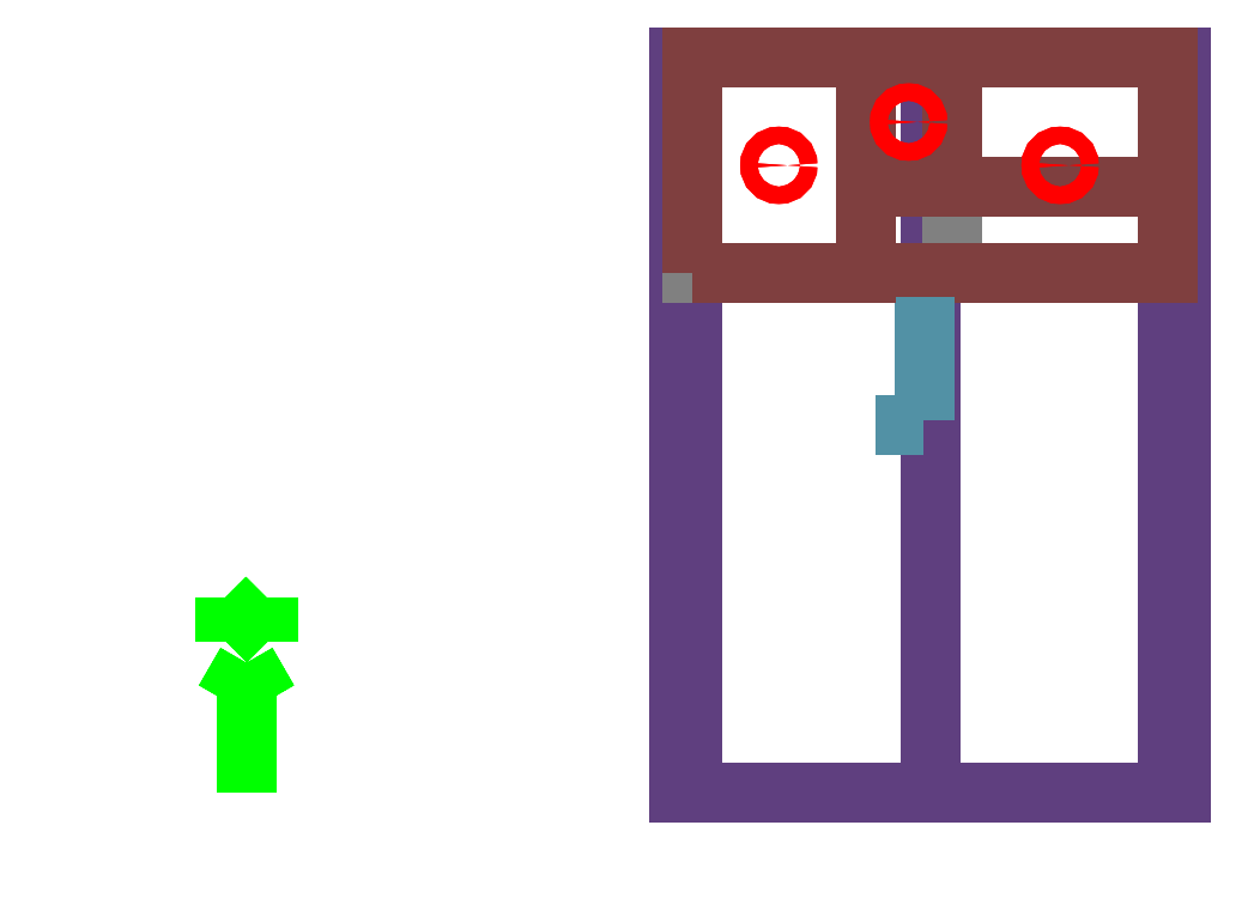
<metadata>
{"format":"dxf","ext":"dxf","renderer":"ezdxf+matplotlib","layout":"modelspace","background":"white","min_lineweight":24,"dpi":150}
</metadata>
<code>
0
SECTION
2
ENTITIES
999
DXF created from EnergyPlus
999
Program Version,EnergyPlus, Version 90.1-bb7ca4f0da, YMD=20200.25 18:57
999
Polygon Action,TRIANGULATE3DFACE
999
Color Scheme,Default
999
Text - True North
0
TEXT
8
1
10
      -16.68
20
       -5.499
30
        0.1
40
 0.25
1
True North
41
 0
7
MONOTXT
210
0
220
0
230
1
999
Text - Building Title
0
TEXT
8
1
10
      -19.68
20
       -9.499
30
        0.1
40
 0.4
1
Building - Building
41
 0
7
MONOTXT
210
0
220
0
230
1
999
North Arrow Stem
0
3DFACE
8
1
10
      -15.68
20
       -5.499
30
        0.1
11
      -15.68
21
       -5.499
31
        0
12
      -15.68
22
       -8.499
32
        0
13
      -15.68
23
       -8.499
33
        0.1
999
North Arrow Head 1
0
3DFACE
8
1
10
      -15.68
20
       -5.499
30
        0.1
11
      -15.68
21
       -5.499
31
        0
12
      -16.18
22
       -6.365
32
        0
13
      -16.18
23
       -6.365
33
        0.1
999
North Arrow Head 2
0
3DFACE
8
1
10
      -15.68
20
       -5.499
30
        0.1
11
      -15.68
21
       -5.499
31
        0
12
      -15.18
22
       -6.365
32
        0
13
      -15.18
23
       -6.365
33
        0.1
999
North Arrow Side 1
0
3DFACE
8
1
10
      -16.18
20
       -3.999
30
        0.1
11
      -16.18
21
       -3.999
31
        0
12
      -16.18
22
       -4.999
32
        0
13
      -16.18
23
       -4.999
33
        0.1
999
North Arrow Side 2
0
3DFACE
8
1
10
      -16.18
20
       -3.999
30
        0.1
11
      -16.18
21
       -3.999
31
        0
12
      -15.18
22
       -4.999
32
        0
13
      -15.18
23
       -4.999
33
        0.1
999
North Arrow Side 3
0
3DFACE
8
1
10
      -15.18
20
       -3.999
30
        0.1
11
      -15.18
21
       -3.999
31
        0
12
      -15.18
22
       -4.999
32
        0
13
      -15.18
23
       -4.999
33
        0.1
999
Zone Names
999
Zone=1:BLOCK1_ZONE3
999
Zone=2:BLOCK1_ZONE1
999
Zone=3:BLOCK1_ZONE2
999
Building Shading:GROUDZERO - COMPONENT BLOCK 2 - SURFACE 1 (1)
0
3DFACE
8
Building Shading
10
       -5.375
20
       -8.496
30
        3.5
11
       -5.375
21
       -8.496
31
        0
12
        5.625
22
       -8.496
32
        0
13
        5.625
23
       -8.496
33
        3.5
999
Building Shading:Mir-GROUDZERO - COMPONENT BLOCK 2 - SURFACE 1 (1)
0
3DFACE
8
Building Shading
10
        5.625
20
       -8.496
30
        3.5
11
        5.625
21
       -8.496
31
        0
12
       -5.375
22
       -8.496
32
        0
13
       -5.375
23
       -8.496
33
        3.5
999
Building Shading:GROUDZERO - COMPONENT BLOCK 2 - SURFACE 2 (2)
0
3DFACE
8
Building Shading
10
       -5.375
20
       -8.496
30
        3.5
11
        5.625
21
       -8.496
31
        3.5
12
        5.625
22
        3.5
32
        3.5
13
       -5.375
23
        3.5
33
        3.5
999
Building Shading:Mir-GROUDZERO - COMPONENT BLOCK 2 - SURFACE 2 (2)
0
3DFACE
8
Building Shading
10
       -5.375
20
        3.5
30
        3.5
11
        5.625
21
        3.5
31
        3.5
12
        5.625
22
       -8.496
32
        3.5
13
       -5.375
23
       -8.496
33
        3.5
999
Building Shading:GROUDZERO - COMPONENT BLOCK 2 - SURFACE 3 (3)
0
3DFACE
8
Building Shading
10
        5.625
20
       -8.496
30
        3.5
11
        5.625
21
       -8.496
31
        0
12
        5.625
22
        3.5
32
        0
13
        5.625
23
        3.5
33
        3.5
999
Building Shading:Mir-GROUDZERO - COMPONENT BLOCK 2 - SURFACE 3 (3)
0
3DFACE
8
Building Shading
10
        5.625
20
        3.5
30
        3.5
11
        5.625
21
        3.5
31
        0
12
        5.625
22
       -8.496
32
        0
13
        5.625
23
       -8.496
33
        3.5
999
Building Shading:GROUDZERO - COMPONENT BLOCK 2 - SURFACE 4 (4)
0
3DFACE
8
Building Shading
10
       -5.375
20
        3.5
30
        0
11
        5.625
21
        3.5
31
        0
12
        5.625
22
       -8.496
32
        0
13
       -5.375
23
       -8.496
33
        0
999
Building Shading:Mir-GROUDZERO - COMPONENT BLOCK 2 - SURFACE 4 (4)
0
3DFACE
8
Building Shading
10
       -5.375
20
       -8.496
30
        0
11
        5.625
21
       -8.496
31
        0
12
        5.625
22
        3.5
32
        0
13
       -5.375
23
        3.5
33
        0
999
Building Shading:GROUDZERO - COMPONENT BLOCK 2 - SURFACE 5 (5)
0
3DFACE
8
Building Shading
10
       -5.375
20
        3.5
30
        3.5
11
       -5.375
21
        3.5
31
        0
12
       -5.375
22
       -8.496
32
        0
13
       -5.375
23
       -8.496
33
        3.5
999
Building Shading:Mir-GROUDZERO - COMPONENT BLOCK 2 - SURFACE 5 (5)
0
3DFACE
8
Building Shading
10
       -5.375
20
       -8.496
30
        3.5
11
       -5.375
21
       -8.496
31
        0
12
       -5.375
22
        3.5
32
        0
13
       -5.375
23
        3.5
33
        3.5
999
Building Shading:GROUDZERO - COMPONENT BLOCK 2 - SURFACE 6 (6)
0
3DFACE
8
Building Shading
10
        5.625
20
        3.5
30
        3.5
11
        5.625
21
        3.5
31
        0
12
       -5.375
22
        3.5
32
        0
13
       -5.375
23
        3.5
33
        3.5
999
Building Shading:Mir-GROUDZERO - COMPONENT BLOCK 2 - SURFACE 6 (6)
0
3DFACE
8
Building Shading
10
       -5.375
20
        3.5
30
        3.5
11
       -5.375
21
        3.5
31
        0
12
        5.625
22
        3.5
32
        0
13
        5.625
23
        3.5
33
        3.5
999
Building Shading:GROUDZERO - COMPONENT BLOCK 1 - SURFACE 1 (7)
0
3DFACE
8
Building Shading
10
       -5.375
20
       -8.499
30
       11
11
        5.625
21
       -8.499
31
       11
12
        5.625
22
        8.5
32
       11
13
       -5.375
23
        8.5
33
       11
999
Building Shading:Mir-GROUDZERO - COMPONENT BLOCK 1 - SURFACE 1 (7)
0
3DFACE
8
Building Shading
10
       -5.375
20
        8.5
30
       11
11
        5.625
21
        8.5
31
       11
12
        5.625
22
       -8.499
32
       11
13
       -5.375
23
       -8.499
33
       11
999
Building Shading:GROUDZERO - COMPONENT BLOCK 1 - SURFACE 2 (8)
0
3DFACE
8
Building Shading
10
        5.625
20
       -8.499
30
       11
11
        5.625
21
       -8.499
31
        3.5
12
        5.625
22
        8.5
32
        3.5
13
        5.625
23
        8.5
33
       11
999
Building Shading:Mir-GROUDZERO - COMPONENT BLOCK 1 - SURFACE 2 (8)
0
3DFACE
8
Building Shading
10
        5.625
20
        8.5
30
       11
11
        5.625
21
        8.5
31
        3.5
12
        5.625
22
       -8.499
32
        3.5
13
        5.625
23
       -8.499
33
       11
999
Building Shading:GROUDZERO - COMPONENT BLOCK 1 - SURFACE 3 (9)
0
3DFACE
8
Building Shading
10
       -5.375
20
       -8.499
30
       11
11
       -5.375
21
       -8.499
31
        3.5
12
        5.625
22
       -8.499
32
        3.5
13
        5.625
23
       -8.499
33
       11
999
Building Shading:Mir-GROUDZERO - COMPONENT BLOCK 1 - SURFACE 3 (9)
0
3DFACE
8
Building Shading
10
        5.625
20
       -8.499
30
       11
11
        5.625
21
       -8.499
31
        3.5
12
       -5.375
22
       -8.499
32
        3.5
13
       -5.375
23
       -8.499
33
       11
999
Building Shading:GROUDZERO - COMPONENT BLOCK 1 - SURFACE 4 (10)
0
3DFACE
8
Building Shading
10
        5.625
20
        8.5
30
       11
11
        5.625
21
        8.5
31
        3.5
12
       -5.375
22
        8.5
32
        3.5
13
       -5.375
23
        8.5
33
       11
999
Building Shading:Mir-GROUDZERO - COMPONENT BLOCK 1 - SURFACE 4 (10)
0
3DFACE
8
Building Shading
10
       -5.375
20
        8.5
30
       11
11
       -5.375
21
        8.5
31
        3.5
12
        5.625
22
        8.5
32
        3.5
13
        5.625
23
        8.5
33
       11
999
Building Shading:GROUDZERO - COMPONENT BLOCK 1 - SURFACE 5 (11)
0
3DFACE
8
Building Shading
10
       -5.375
20
        8.5
30
       11
11
       -5.375
21
        8.5
31
        3.5
12
       -5.375
22
       -8.499
32
        3.5
13
       -5.375
23
       -8.499
33
       11
999
Building Shading:Mir-GROUDZERO - COMPONENT BLOCK 1 - SURFACE 5 (11)
0
3DFACE
8
Building Shading
10
       -5.375
20
       -8.499
30
       11
11
       -5.375
21
       -8.499
31
        3.5
12
       -5.375
22
        8.5
32
        3.5
13
       -5.375
23
        8.5
33
       11
999
Building Shading:GROUDZERO - COMPONENT BLOCK 1 - SURFACE 6 (12)
0
3DFACE
8
Building Shading
10
       -5.375
20
        8.5
30
        3.5
11
        5.625
21
        8.5
31
        3.5
12
        5.625
22
       -8.499
32
        3.5
13
       -5.375
23
       -8.499
33
        3.5
999
Building Shading:Mir-GROUDZERO - COMPONENT BLOCK 1 - SURFACE 6 (12)
0
3DFACE
8
Building Shading
10
       -5.375
20
       -8.499
30
        3.5
11
        5.625
21
       -8.499
31
        3.5
12
        5.625
22
        8.5
32
        3.5
13
       -5.375
23
        8.5
33
        3.5
999
Building Shading:GROUDZERO - COMPONENT BLOCK 3 - SURFACE 1 (13)
0
3DFACE
8
Building Shading
10
        0.125
20
        8.5
30
       14.35
11
       -5.675
21
        8.5
31
       11
12
       -5.675
22
       -8.499
32
       11
13
        0.125
23
       -8.499
33
       14.35
999
Building Shading:Mir-GROUDZERO - COMPONENT BLOCK 3 - SURFACE 1 (13)
0
3DFACE
8
Building Shading
10
        0.125
20
       -8.499
30
       14.35
11
       -5.675
21
       -8.499
31
       11
12
       -5.675
22
        8.5
32
       11
13
        0.125
23
        8.5
33
       14.35
999
Building Shading:GROUDZERO - COMPONENT BLOCK 3 - SURFACE 2 (14)
0
3DFACE
8
Building Shading
10
        0.125
20
        8.5
30
       14.35
11
        5.925
21
        8.5
31
       11
12
       -5.675
22
        8.5
32
       11
13
       -5.675
23
        8.5
33
       11
999
Building Shading:Mir-GROUDZERO - COMPONENT BLOCK 3 - SURFACE 2 (14)
0
3DFACE
8
Building Shading
10
       -5.675
20
        8.5
30
       11
11
        5.925
21
        8.5
31
       11
12
        0.125
22
        8.5
32
       14.35
13
        0.125
23
        8.5
33
       14.35
999
Building Shading:GROUDZERO - COMPONENT BLOCK 3 - SURFACE 3 (15)
0
3DFACE
8
Building Shading
10
        0.125
20
       -8.499
30
       14.35
11
        5.925
21
       -8.499
31
       11
12
        5.925
22
        8.5
32
       11
13
        0.125
23
        8.5
33
       14.35
999
Building Shading:Mir-GROUDZERO - COMPONENT BLOCK 3 - SURFACE 3 (15)
0
3DFACE
8
Building Shading
10
        0.125
20
        8.5
30
       14.35
11
        5.925
21
        8.5
31
       11
12
        5.925
22
       -8.499
32
       11
13
        0.125
23
       -8.499
33
       14.35
999
Building Shading:GROUDZERO - COMPONENT BLOCK 3 - SURFACE 4 (16)
0
3DFACE
8
Building Shading
10
        0.125
20
       -8.499
30
       14.35
11
       -5.675
21
       -8.499
31
       11
12
        5.925
22
       -8.499
32
       11
13
        5.925
23
       -8.499
33
       11
999
Building Shading:Mir-GROUDZERO - COMPONENT BLOCK 3 - SURFACE 4 (16)
0
3DFACE
8
Building Shading
10
        5.925
20
       -8.499
30
       11
11
       -5.675
21
       -8.499
31
       11
12
        0.125
22
       -8.499
32
       14.35
13
        0.125
23
       -8.499
33
       14.35
999
Building Shading:GROUDZERO - COMPONENT BLOCK 3 - SURFACE 5 (17)
0
3DFACE
8
Building Shading
10
       -5.675
20
        8.5
30
       11
11
        5.925
21
        8.5
31
       11
12
        5.925
22
       -8.499
32
       11
13
       -5.675
23
       -8.499
33
       11
999
Building Shading:Mir-GROUDZERO - COMPONENT BLOCK 3 - SURFACE 5 (17)
0
3DFACE
8
Building Shading
10
       -5.675
20
       -8.499
30
       11
11
        5.925
21
       -8.499
31
       11
12
        5.925
22
        8.5
32
       11
13
       -5.675
23
        8.5
33
       11
999
Building Shading:GROUDZERO - COMPONENT BLOCK 4 - SURFACE 1 (18)
0
3DFACE
8
Building Shading
10
       -5.375
20
       -8.496
30
        0
11
        5.625
21
       -8.496
31
        0
12
        5.625
22
        8.5
32
        0
13
       -5.375
23
        8.5
33
        0
999
Building Shading:Mir-GROUDZERO - COMPONENT BLOCK 4 - SURFACE 1 (18)
0
3DFACE
8
Building Shading
10
       -5.375
20
        8.5
30
        0
11
        5.625
21
        8.5
31
        0
12
        5.625
22
       -8.496
32
        0
13
       -5.375
23
       -8.496
33
        0
999
Building Shading:GROUDZERO - COMPONENT BLOCK 4 - SURFACE 2 (19)
0
3DFACE
8
Building Shading
10
       -5.375
20
        8.5
30
       -1.5
11
        5.625
21
        8.5
31
       -1.5
12
        5.625
22
       -8.496
32
       -1.5
13
       -5.375
23
       -8.496
33
       -1.5
999
Building Shading:Mir-GROUDZERO - COMPONENT BLOCK 4 - SURFACE 2 (19)
0
3DFACE
8
Building Shading
10
       -5.375
20
       -8.496
30
       -1.5
11
        5.625
21
       -8.496
31
       -1.5
12
        5.625
22
        8.5
32
       -1.5
13
       -5.375
23
        8.5
33
       -1.5
999
Building Shading:GROUDZERO - COMPONENT BLOCK 4 - SURFACE 3 (20)
0
3DFACE
8
Building Shading
10
        5.625
20
       -8.496
30
        0
11
        5.625
21
       -8.496
31
       -1.5
12
        5.625
22
        8.5
32
       -1.5
13
        5.625
23
        8.5
33
        0
999
Building Shading:Mir-GROUDZERO - COMPONENT BLOCK 4 - SURFACE 3 (20)
0
3DFACE
8
Building Shading
10
        5.625
20
        8.5
30
        0
11
        5.625
21
        8.5
31
       -1.5
12
        5.625
22
       -8.496
32
       -1.5
13
        5.625
23
       -8.496
33
        0
999
Building Shading:GROUDZERO - COMPONENT BLOCK 4 - SURFACE 4 (21)
0
3DFACE
8
Building Shading
10
        5.625
20
        8.5
30
        0
11
        5.625
21
        8.5
31
       -1.5
12
       -5.375
22
        8.5
32
       -1.5
13
       -5.375
23
        8.5
33
        0
999
Building Shading:Mir-GROUDZERO - COMPONENT BLOCK 4 - SURFACE 4 (21)
0
3DFACE
8
Building Shading
10
       -5.375
20
        8.5
30
        0
11
       -5.375
21
        8.5
31
       -1.5
12
        5.625
22
        8.5
32
       -1.5
13
        5.625
23
        8.5
33
        0
999
Building Shading:GROUDZERO - COMPONENT BLOCK 4 - SURFACE 5 (22)
0
3DFACE
8
Building Shading
10
       -5.375
20
        8.5
30
        0
11
       -5.375
21
        8.5
31
       -1.5
12
       -5.375
22
       -8.496
32
       -1.5
13
       -5.375
23
       -8.496
33
        0
999
Building Shading:Mir-GROUDZERO - COMPONENT BLOCK 4 - SURFACE 5 (22)
0
3DFACE
8
Building Shading
10
       -5.375
20
       -8.496
30
        0
11
       -5.375
21
       -8.496
31
       -1.5
12
       -5.375
22
        8.5
32
       -1.5
13
       -5.375
23
        8.5
33
        0
999
Building Shading:GROUDZERO - COMPONENT BLOCK 4 - SURFACE 6 (23)
0
3DFACE
8
Building Shading
10
       -5.375
20
       -8.496
30
        0
11
       -5.375
21
       -8.496
31
       -1.5
12
        5.625
22
       -8.496
32
       -1.5
13
        5.625
23
       -8.496
33
        0
999
Building Shading:Mir-GROUDZERO - COMPONENT BLOCK 4 - SURFACE 6 (23)
0
3DFACE
8
Building Shading
10
        5.625
20
       -8.496
30
        0
11
        5.625
21
       -8.496
31
       -1.5
12
       -5.375
22
       -8.496
32
       -1.5
13
       -5.375
23
       -8.496
33
        0
999
BLOCK1:ZONE3:BLOCK1:ZONE3_PARTITION_2_0_0
0
3DFACE
8
BLOCK1_ZONE3
10
        0.6229
20
        5.5
30
        3.5
11
        0.6229
21
        5.5
31
        0
12
       -1.375
22
        5.5
32
        0
13
       -1.375
23
        5.5
33
        3.5
999
BLOCK1:ZONE3:BLOCK1:ZONE3_PARTITION_3_0_0
0
3DFACE
8
BLOCK1_ZONE3
10
       -1.375
20
        5.5
30
        3.5
11
       -1.375
21
        5.5
31
        0
12
       -1.375
22
        3.5
32
        0
13
       -1.375
23
        3.5
33
        3.5
999
BLOCK1:ZONE3:BLOCK1:ZONE3_PARTITION_4_0_0
0
3DFACE
8
BLOCK1_ZONE3
10
       -1.375
20
        3.5
30
        3.5
11
       -1.375
21
        3.5
31
        0
12
        5.625
22
        3.5
32
        0
13
        5.625
23
        3.5
33
        3.5
999
BLOCK1:ZONE3:BLOCK1:ZONE3_WALL_5_0_0
0
3DFACE
8
BLOCK1_ZONE3
10
        5.625
20
        3.5
30
        3.5
11
        5.625
21
        3.5
31
        0
12
        5.625
22
        8.5
32
        0
13
        5.625
23
        8.5
33
        3.5
999
BLOCK1:ZONE3:BLOCK1:ZONE3_WALL_5_0_0_0_0_0_WIN
0
3DFACE
8
BLOCK1_ZONE3
10
       -0
20
        0.1
30
        1.37
11
       -0
21
        0.1
31
        0.05
12
       -0
22
        2.97
32
        0.05
13
       -0
23
        2.97
33
        1.37
999
BLOCK1:ZONE3:BLOCK1:ZONE3_WALL_6_0_0
0
3DFACE
8
BLOCK1_ZONE3
10
        5.625
20
        8.5
30
        3.5
11
        5.625
21
        8.5
31
        0
12
        0.6229
22
        8.5
32
        0
13
        0.6229
23
        8.5
33
        3.5
999
BLOCK1:ZONE3:BLOCK1:ZONE3_PARTITION_7_0_0
0
3DFACE
8
BLOCK1_ZONE3
10
        0.6229
20
        8.5
30
        3.5
11
        0.6229
21
        8.5
31
        0
12
        0.6229
22
        5.5
32
        0
13
        0.6229
23
        5.5
33
        3.5
999
BLOCK1:ZONE3:BLOCK1:ZONE3_FLOOR_0_0_0
0
3DFACE
8
BLOCK1_ZONE3
10
       -1.375
20
        5.5
30
        0
11
        0.6229
21
        5.5
31
        0
12
        0.6229
22
        3.5
32
        0
13
       -1.375
23
        3.5
33
        0
999
BLOCK1:ZONE3:BLOCK1:ZONE3_FLOOR_0_0_1
0
3DFACE
8
BLOCK1_ZONE3
10
        0.6229
20
        8.5
30
        0
11
        5.625
21
        8.5
31
        0
12
        5.625
22
        3.5
32
        0
13
        0.6229
23
        3.5
33
        0
999
BLOCK1:ZONE3:BLOCK1:ZONE3_CEILING_1_0_0
0
3DFACE
8
BLOCK1_ZONE3
10
        0.6229
20
        5.5
30
        3.5
11
        5.625
21
        5.5
31
        3.5
12
        5.625
22
        8.5
32
        3.5
13
        0.6229
23
        8.5
33
        3.5
999
BLOCK1:ZONE3:BLOCK1:ZONE3_CEILING_1_0_1
0
3DFACE
8
BLOCK1_ZONE3
10
       -1.375
20
        3.5
30
        3.5
11
        5.625
21
        3.5
31
        3.5
12
        5.625
22
        5.5
32
        3.5
13
       -1.375
23
        5.5
33
        3.5
999
BLOCK1:ZONE1:BLOCK1:ZONE1_PARTITION_4_0_10004
0
3DFACE
8
BLOCK1_ZONE1
10
       -1.375
20
        5.5
30
        3.5
11
       -1.375
21
        5.5
31
        0
12
        0.6229
22
        5.5
32
        0
13
        0.6229
23
        5.5
33
        3.5
999
BLOCK1:ZONE1:BLOCK1:ZONE1_PARTITION_5_0_10007
0
3DFACE
8
BLOCK1_ZONE1
10
        0.6229
20
        5.5
30
        3.5
11
        0.6229
21
        5.5
31
        0
12
        0.6229
22
        8.5
32
        0
13
        0.6229
23
        8.5
33
        3.5
999
BLOCK1:ZONE1:BLOCK1:ZONE1_WALL_2_0_0
0
3DFACE
8
BLOCK1_ZONE1
10
        0.6229
20
        8.5
30
        3.5
11
        0.6229
21
        8.5
31
        0
12
       -1.375
22
        8.5
32
        0
13
       -1.375
23
        8.5
33
        3.5
999
BLOCK1:ZONE1:BLOCK1:ZONE1_WALL_2_0_0_0_0_0_WIN
0
3DFACE
8
BLOCK1_ZONE1
10
       -0.04
20
       -0
30
        1.37
11
       -0.04
21
       -0
31
        0.05
12
       -1.14
22
       -0
32
        0.05
13
       -1.14
23
       -0
33
        1.37
999
BLOCK1:ZONE1:BLOCK1:ZONE1_PARTITION_3_0_0
0
3DFACE
8
BLOCK1_ZONE1
10
       -1.375
20
        8.5
30
        3.5
11
       -1.375
21
        8.5
31
        0
12
       -1.375
22
        5.5
32
        0
13
       -1.375
23
        5.5
33
        3.5
999
BLOCK1:ZONE1:BLOCK1:ZONE1_FLOOR_0_0_0
0
3DFACE
8
BLOCK1_ZONE1
10
       -1.375
20
        8.5
30
        0
11
        0.6229
21
        8.5
31
        0
12
        0.6229
22
        5.5
32
        0
13
       -1.375
23
        5.5
33
        0
999
BLOCK1:ZONE1:BLOCK1:ZONE1_CEILING_1_0_0
0
3DFACE
8
BLOCK1_ZONE1
10
       -1.375
20
        5.5
30
        3.5
11
        0.6229
21
        5.5
31
        3.5
12
        0.6229
22
        8.5
32
        3.5
13
       -1.375
23
        8.5
33
        3.5
999
BLOCK1:ZONE2:BLOCK1:ZONE2_PARTITION_5_0_10005
0
3DFACE
8
BLOCK1_ZONE2
10
       -1.375
20
        3.5
30
        3.5
11
       -1.375
21
        3.5
31
        0
12
       -1.375
22
        5.5
32
        0
13
       -1.375
23
        5.5
33
        3.5
999
BLOCK1:ZONE2:BLOCK1:ZONE2_PARTITION_6_0_10010
0
3DFACE
8
BLOCK1_ZONE2
10
       -1.375
20
        5.5
30
        3.5
11
       -1.375
21
        5.5
31
        0
12
       -1.375
22
        8.5
32
        0
13
       -1.375
23
        8.5
33
        3.5
999
BLOCK1:ZONE2:BLOCK1:ZONE2_WALL_2_0_0
0
3DFACE
8
BLOCK1_ZONE2
10
       -1.375
20
        8.5
30
        3.5
11
       -1.375
21
        8.5
31
        0
12
       -5.375
22
        8.5
32
        0
13
       -5.375
23
        8.5
33
        3.5
999
BLOCK1:ZONE2:BLOCK1:ZONE2_WALL_3_0_0
0
3DFACE
8
BLOCK1_ZONE2
10
       -5.375
20
        8.5
30
        3.5
11
       -5.375
21
        8.5
31
        0
12
       -5.375
22
        3.5
32
        0
13
       -5.375
23
        3.5
33
        3.5
999
BLOCK1:ZONE2:BLOCK1:ZONE2_WALL_3_0_0_0_0_0_WIN
0
3DFACE
8
BLOCK1_ZONE2
10
       -0
20
        2.97
30
        1.37
11
       -0
21
        2.97
31
        0.05
12
       -0
22
        0.1
32
        0.05
13
       -0
23
        0.1
33
        1.37
999
BLOCK1:ZONE2:BLOCK1:ZONE2_PARTITION_4_0_0
0
3DFACE
8
BLOCK1_ZONE2
10
       -5.375
20
        3.5
30
        3.5
11
       -5.375
21
        3.5
31
        0
12
       -1.375
22
        3.5
32
        0
13
       -1.375
23
        3.5
33
        3.5
999
BLOCK1:ZONE2:BLOCK1:ZONE2_FLOOR_0_0_0
0
3DFACE
8
BLOCK1_ZONE2
10
       -5.375
20
        8.5
30
        0
11
       -1.375
21
        8.5
31
        0
12
       -1.375
22
        3.5
32
        0
13
       -5.375
23
        3.5
33
        0
999
BLOCK1:ZONE2:BLOCK1:ZONE2_CEILING_1_0_0
0
3DFACE
8
BLOCK1_ZONE2
10
       -5.375
20
        3.5
30
        3.5
11
       -1.375
21
        3.5
31
        3.5
12
       -1.375
22
        8.5
32
        3.5
13
       -5.375
23
        8.5
33
        3.5
999
BLOCK1:ZONE3:DayRefPt:1
0
CIRCLE
8
BLOCK1_ZONE3
10
        3.124
20
        6
30
        0.9
40
        0.2
999
BLOCK1:ZONE1:DayRefPt:1
0
CIRCLE
8
BLOCK1_ZONE1
10
       -0.376
20
        7
30
        0.9
40
        0.2
999
BLOCK1:ZONE2:DayRefPt:1
0
CIRCLE
8
BLOCK1_ZONE2
10
       -3.375
20
        6
30
        0.9
40
        0.2
999
BLOCK1:ZONE3:DEDayRefPt:1
0
CIRCLE
8
BLOCK1_ZONE3
10
        3.124
20
        6
30
        0.9
40
        0.2
999
BLOCK1:ZONE1:DEDayRefPt:1
0
CIRCLE
8
BLOCK1_ZONE1
10
       -0.376
20
        7
30
        0.9
40
        0.2
999
BLOCK1:ZONE2:DEDayRefPt:1
0
CIRCLE
8
BLOCK1_ZONE2
10
       -3.375
20
        6
30
        0.9
40
        0.2
0
ENDSEC
0
EOF

</code>
